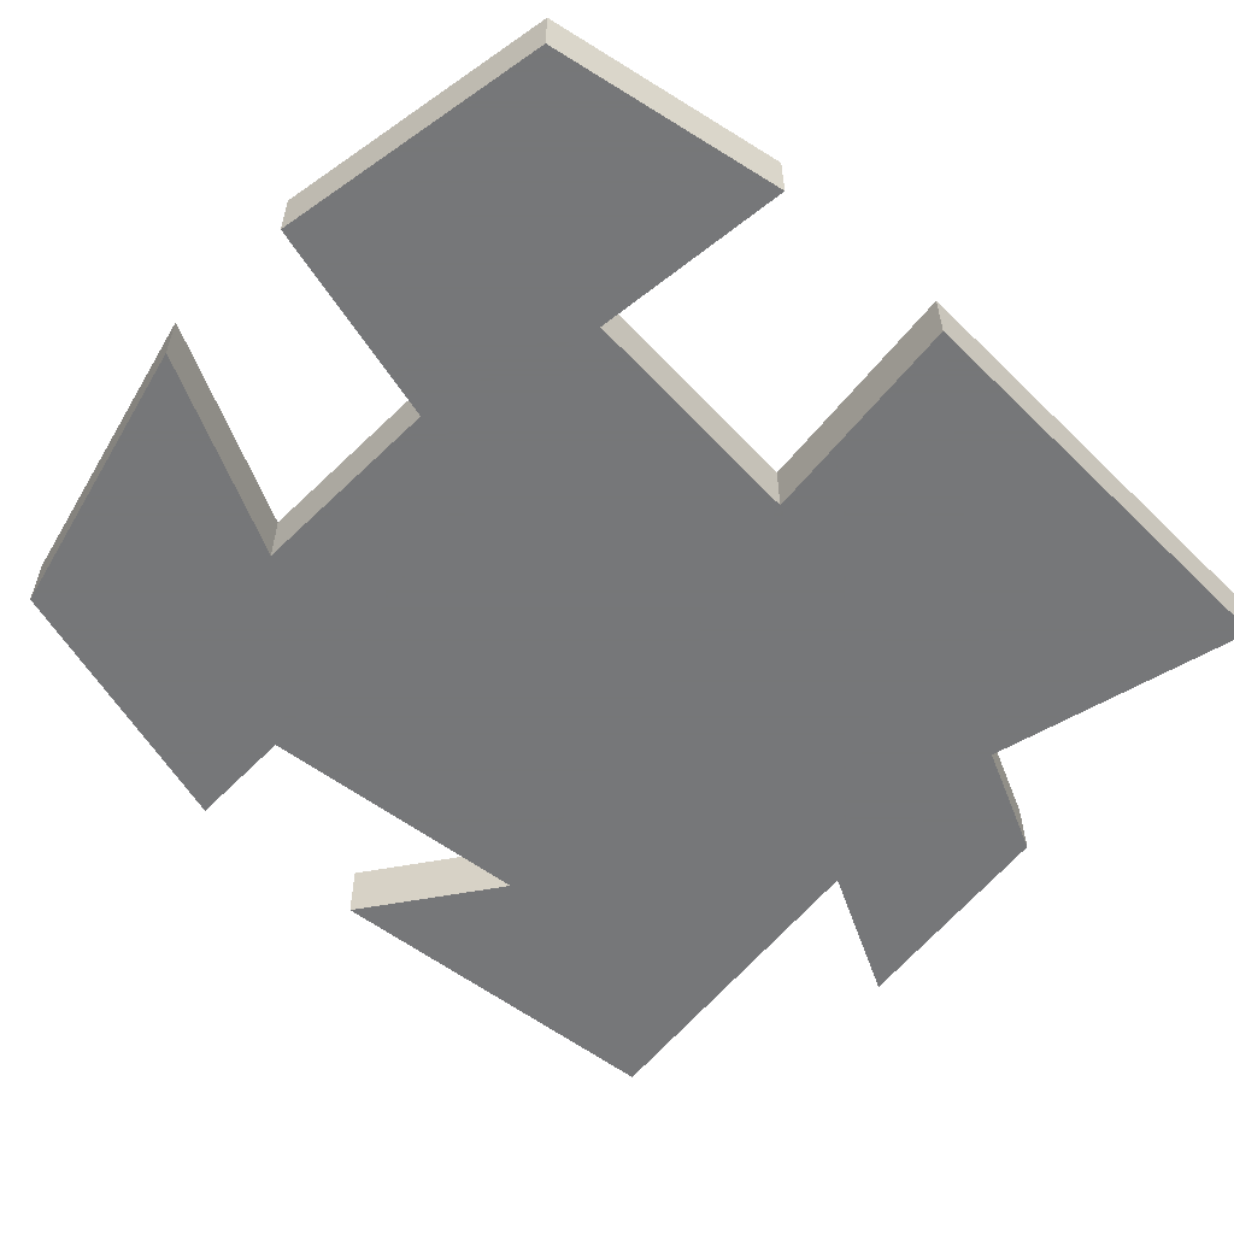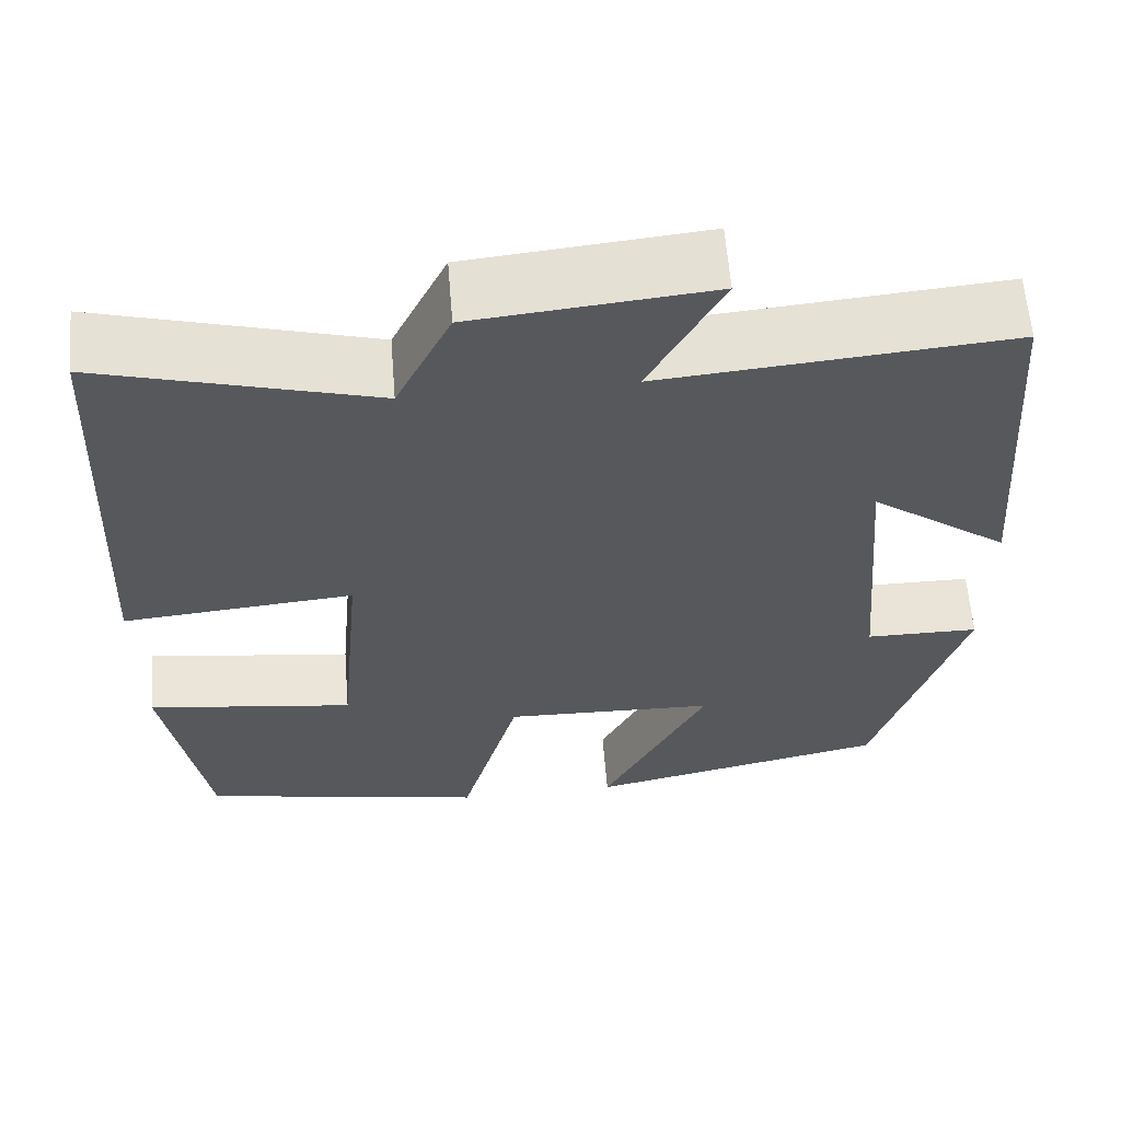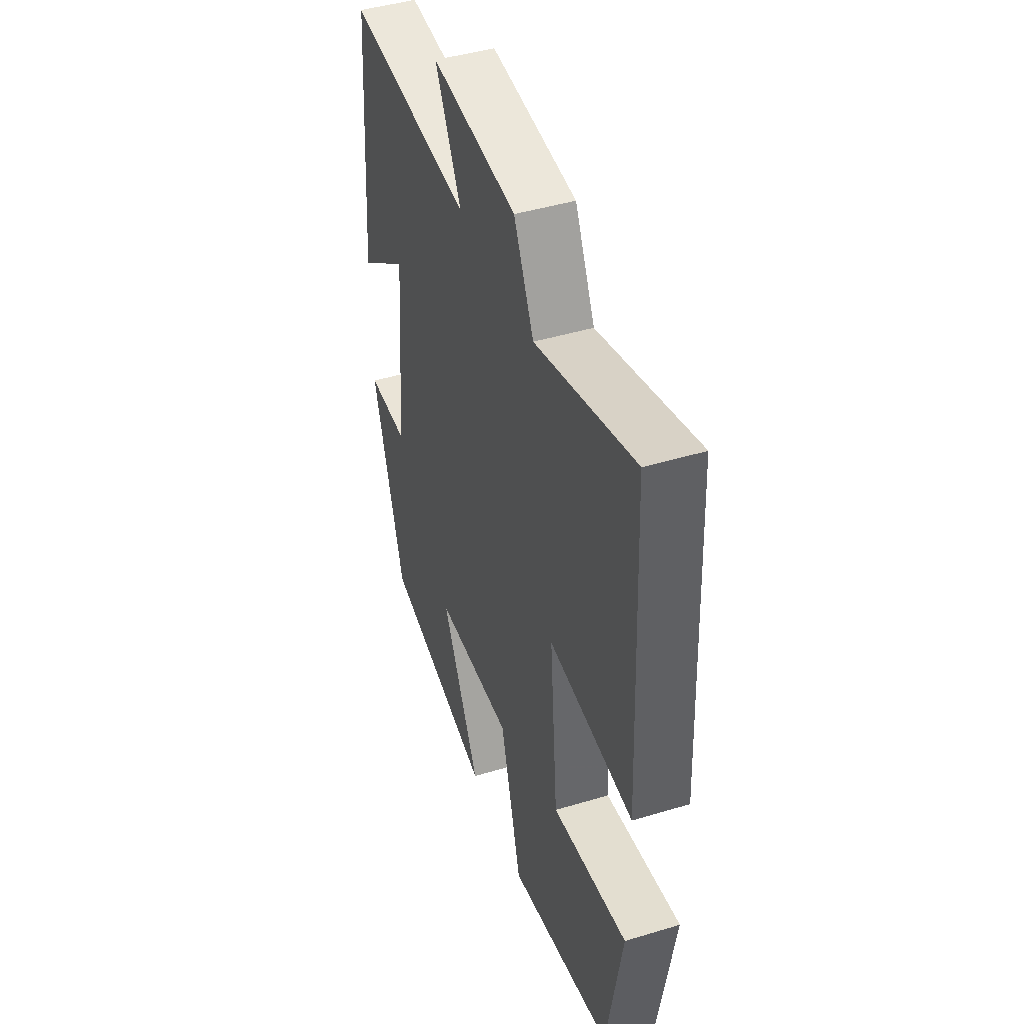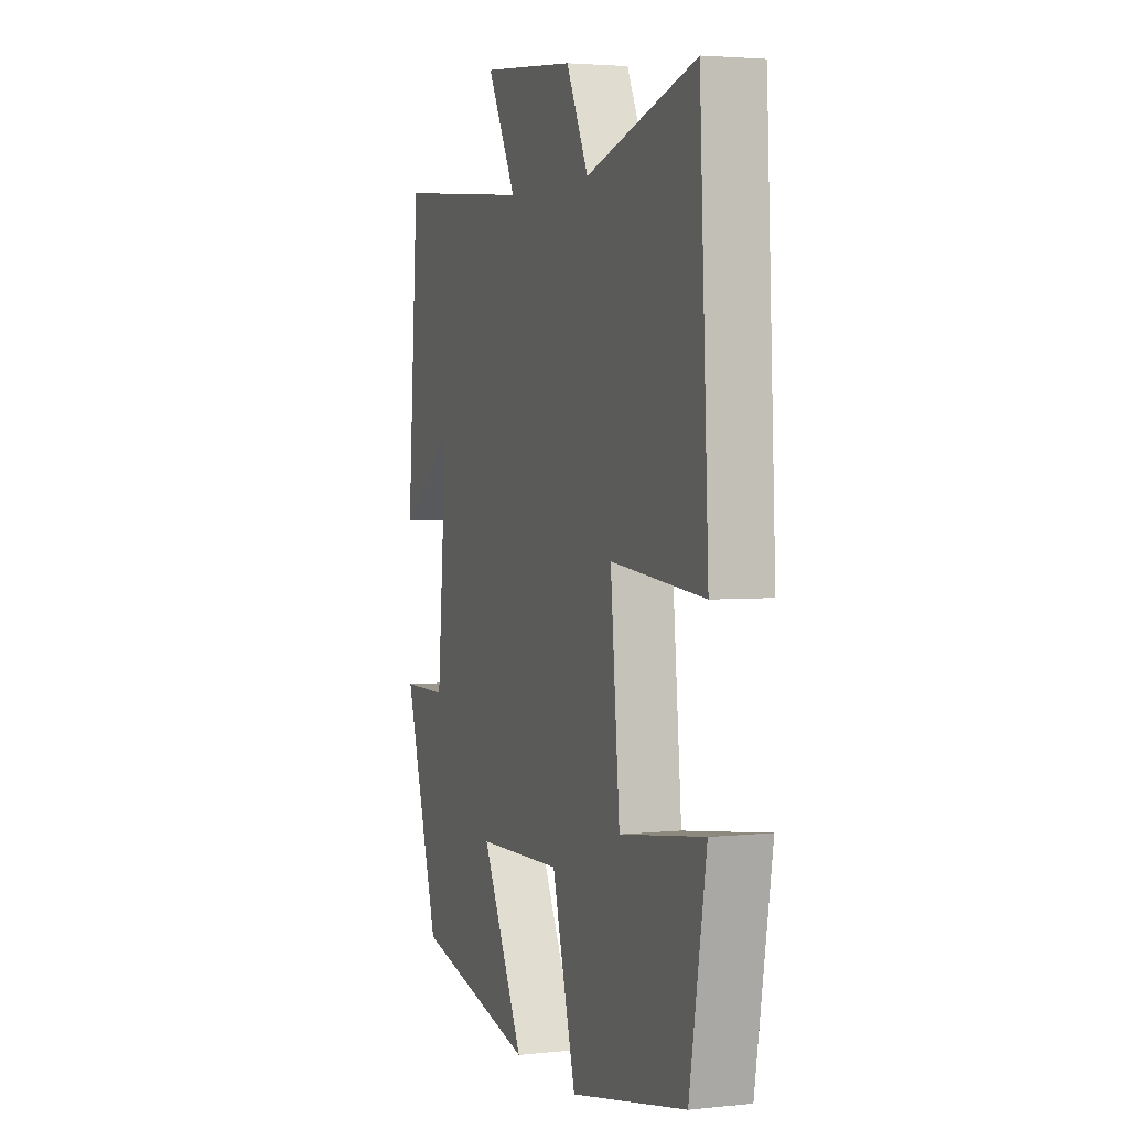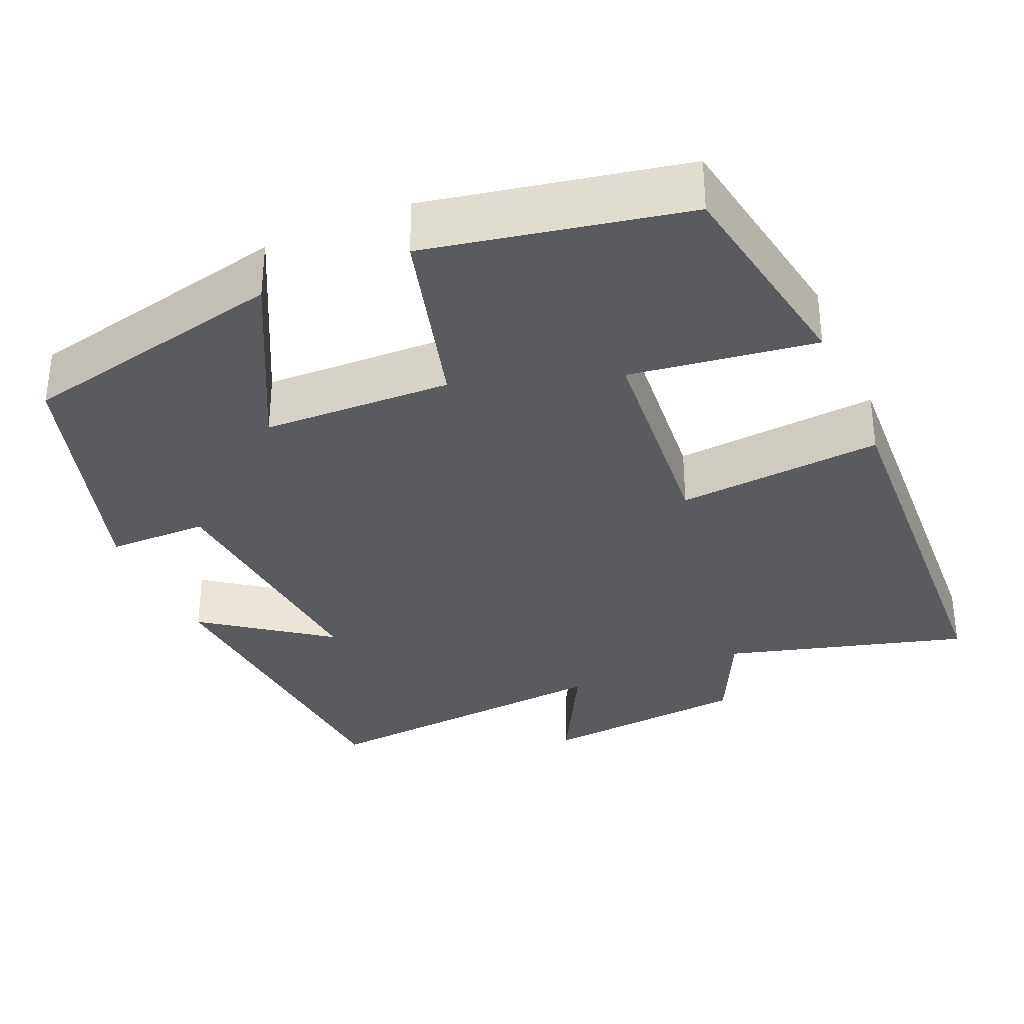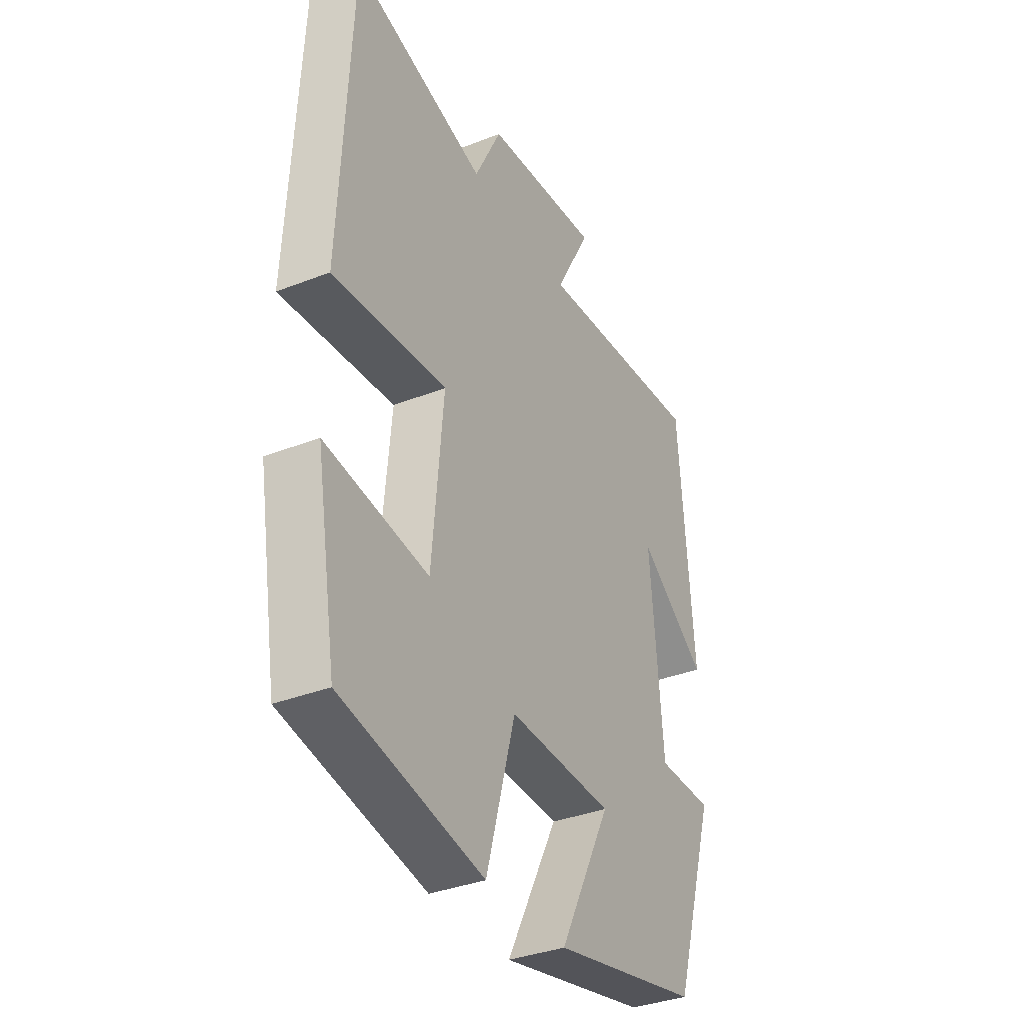
<metadata>
{"format":"obj","ext":"obj","renderer":"f3d","projection":"perspective","resolution":1024,"background":"white","views":[{"elev":-57.1,"azim":-132.7,"up":"+Y"},{"elev":61.3,"azim":-4.6,"up":"+Z"},{"elev":44.4,"azim":-109.4,"up":"+Z"},{"elev":3.2,"azim":-109.9,"up":"+Z"},{"elev":-33.4,"azim":-156.4,"up":"+Y"},{"elev":-35.6,"azim":-62.6,"up":"+Z"}]}
</metadata>
<code>
v -0.453 0.07 -0.435
v -0.5 0.07 -0.158
v -0.265 0.07 -0.191
v -0.239 0.07 0.093
v -0.5 0.07 0.07
v -0.475 0.07 0.587
v -0.168 0.07 0.5
v -0.106 0.07 0.627
v 0.16 0.07 0.653
v 0.078 0.07 0.5
v 0.468 0.07 0.534
v 0.5 0.07 0.109
v 0.344 0.07 0.224
v 0.372 0.07 -0.106
v 0.5 0.07 -0.107
v 0.401 0.07 -0.425
v 0.06 0.07 -0.5
v 0.179 0.07 -0.267
v -0.061 0.07 -0.259
v -0.128 0.07 -0.5
v -0.453 0 -0.435
v -0.5 0 -0.158
v -0.265 0 -0.191
v -0.239 0 0.093
v -0.5 0 0.07
v -0.475 0 0.587
v -0.168 0 0.5
v -0.106 0 0.627
v 0.16 0 0.653
v 0.078 0 0.5
v 0.468 0 0.534
v 0.5 0 0.109
v 0.344 0 0.224
v 0.372 0 -0.106
v 0.5 0 -0.107
v 0.401 0 -0.425
v 0.06 0 -0.5
v 0.179 0 -0.267
v -0.061 0 -0.259
v -0.128 0 -0.5
f 19 20 1 2
f 18 19 2 3
f 15 16 17 18
f 14 15 18 3
f 13 14 3 4
f 10 11 12 13
f 10 13 4 5
f 7 8 9 10
f 7 10 5
f 5 6 7
f 22 21 40 39
f 23 22 39 38
f 38 37 36 35
f 23 38 35 34
f 24 23 34 33
f 33 32 31 30
f 25 24 33 30
f 30 29 28 27
f 25 30 27
f 27 26 25
f 1 21 22 2
f 2 22 23 3
f 3 23 24 4
f 4 24 25 5
f 5 25 26 6
f 6 26 27 7
f 7 27 28 8
f 8 28 29 9
f 9 29 30 10
f 10 30 31 11
f 11 31 32 12
f 12 32 33 13
f 13 33 34 14
f 14 34 35 15
f 15 35 36 16
f 16 36 37 17
f 17 37 38 18
f 18 38 39 19
f 19 39 40 20
f 20 40 21 1

</code>
